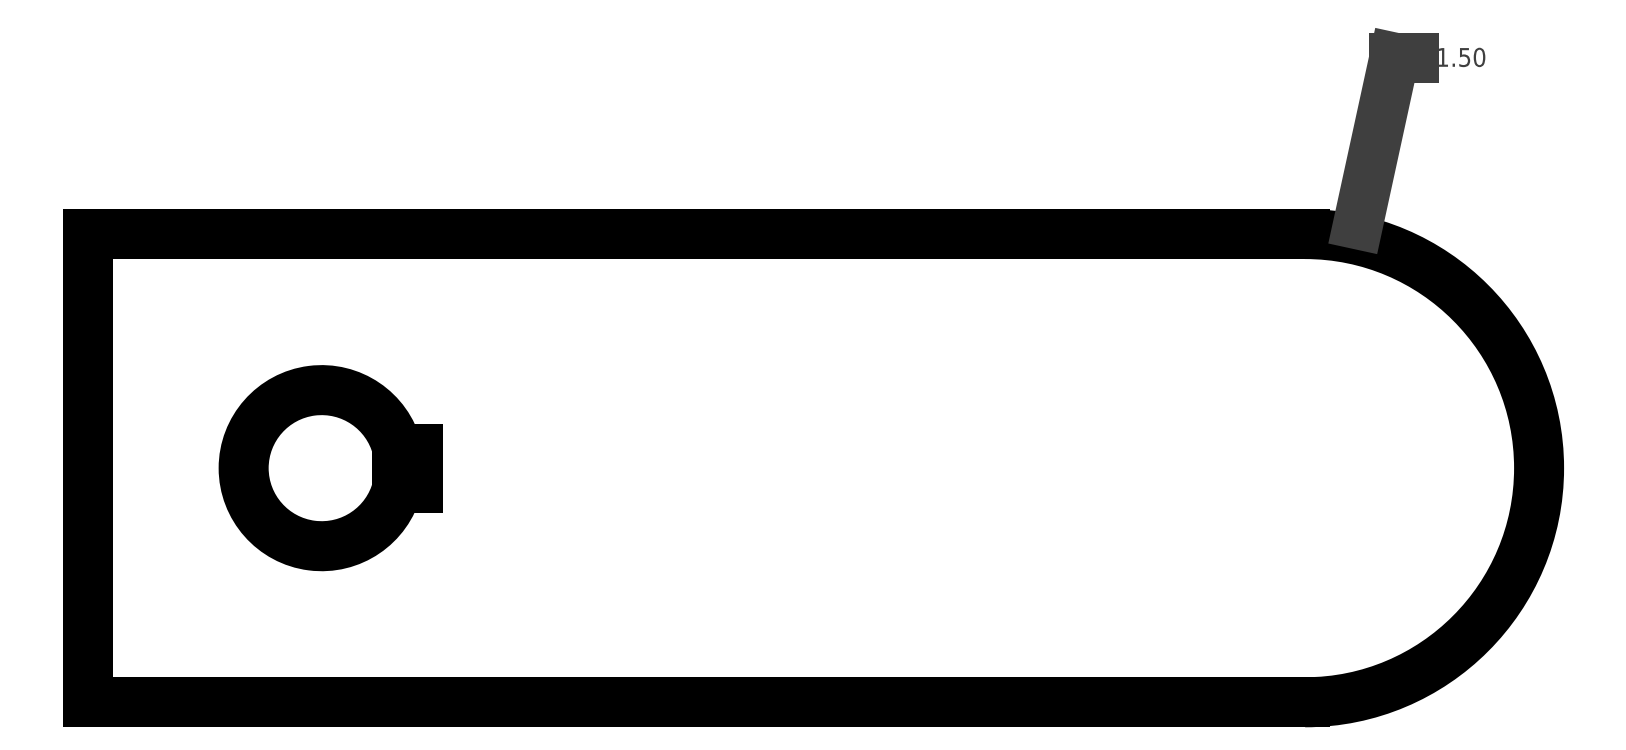
<metadata>
{"format":"dxf","ext":"dxf","renderer":"ezdxf+matplotlib","layout":"modelspace","background":"white","min_lineweight":24,"dpi":150}
</metadata>
<code>
0
SECTION
2
ENTITIES
0
ARC
8
Visible Edges(ANSI)
10
2.742
20
4.764
30
0
40
0.5
50
14.48
51
345.5
0
LINE
8
Visible Edges(ANSI)
10
3.227
20
4.889
30
0
11
3.357
21
4.889
31
0
0
LINE
8
Visible Edges(ANSI)
10
3.357
20
4.889
30
0
11
3.357
21
4.639
31
0
0
LINE
8
Visible Edges(ANSI)
10
3.357
20
4.639
30
0
11
3.227
21
4.639
31
0
0
LINE
8
Visible Edges(ANSI)
10
9.042
20
6.264
30
0
11
1.242
21
6.264
31
0
0
ARC
8
Visible Edges(ANSI)
10
9.042
20
4.764
30
0
40
1.5
50
270
51
90
0
LINE
8
Visible Edges(ANSI)
10
1.242
20
3.264
30
0
11
9.042
21
3.264
31
0
0
LINE
8
Visible Edges(ANSI)
10
1.242
20
6.264
30
0
11
1.242
21
3.264
31
0
0
DIMENSION
8
Dimensions(ANSI)
280
     0
2
*D11
10
9.042
20
4.764
30
0
11
9.989
21
7.395
31
0
70
   164
1
<>
42
1.5
73
     0
74
     0
75
     0
3
DEFAULT-ANSI
15
9.362
25
6.23
35
0
40
0
0
ENDSEC
0
EOF

</code>
